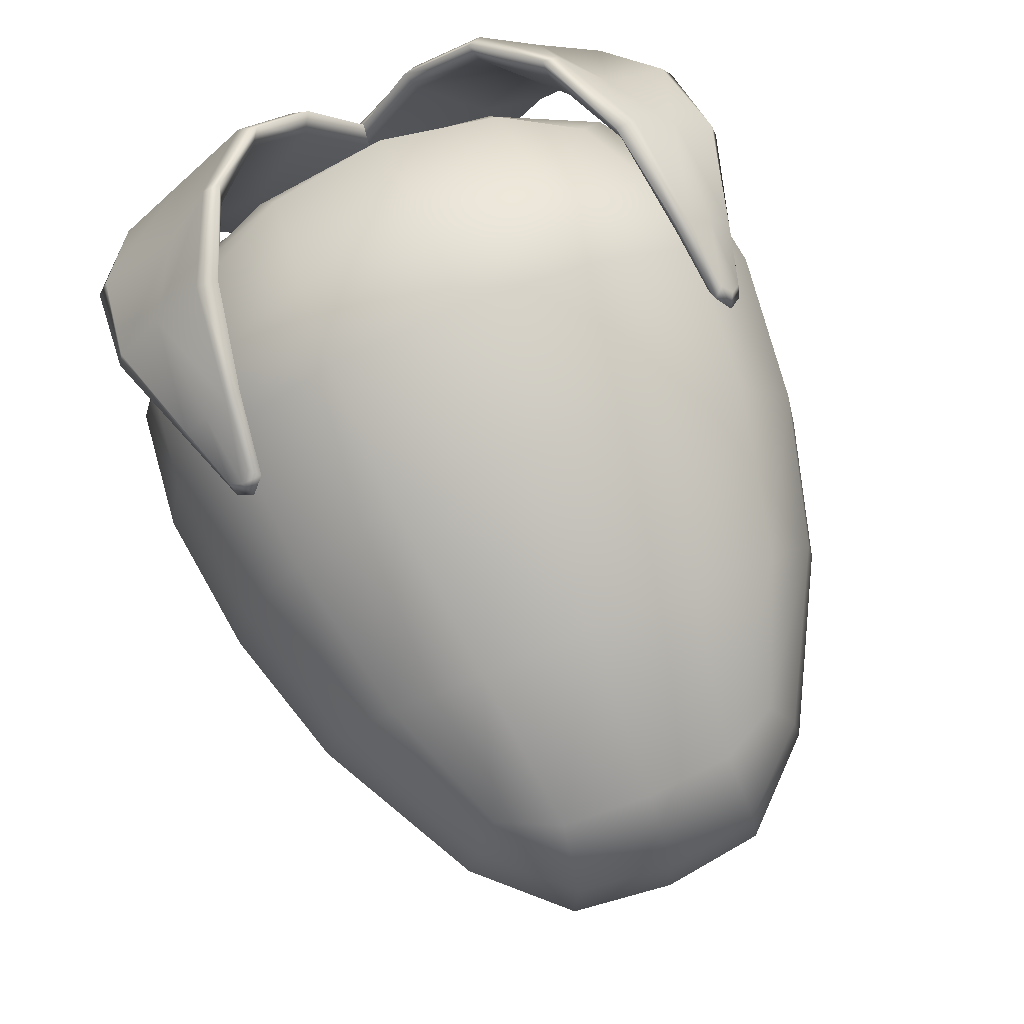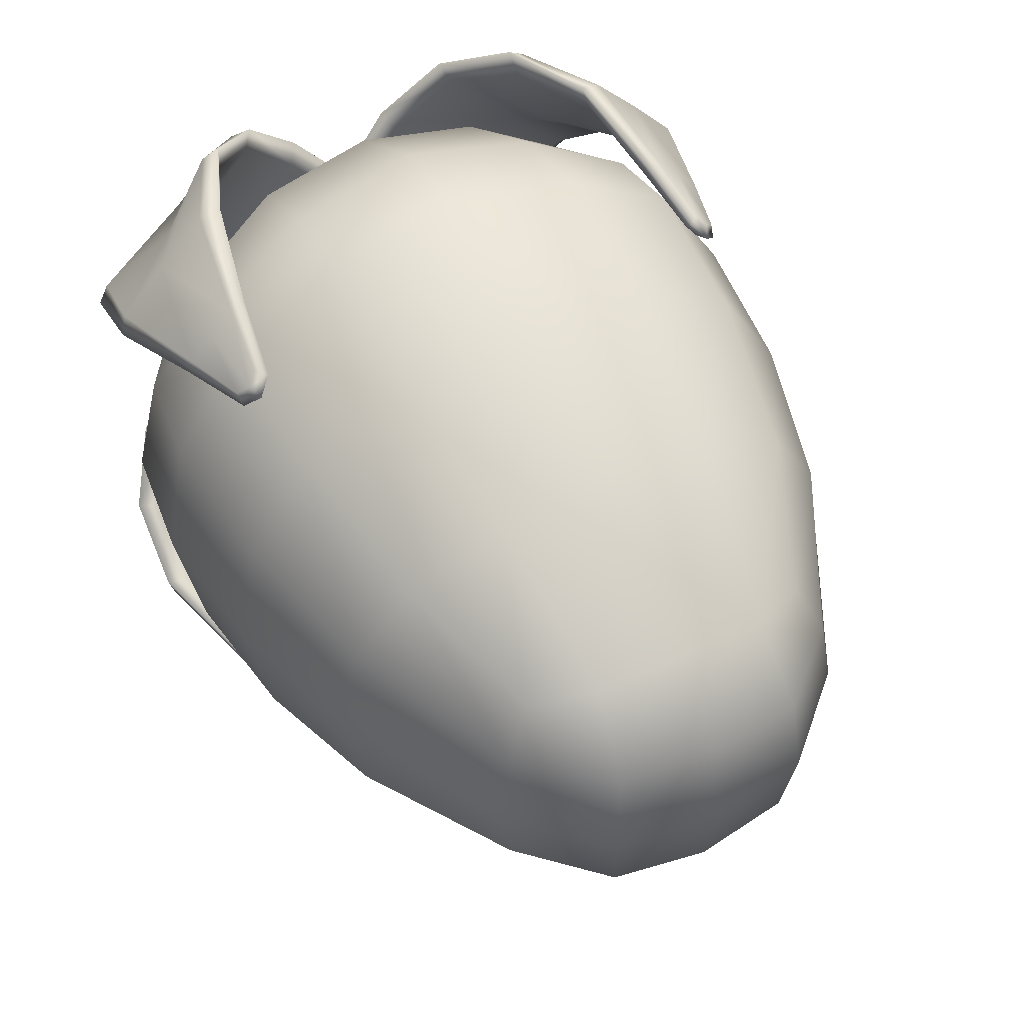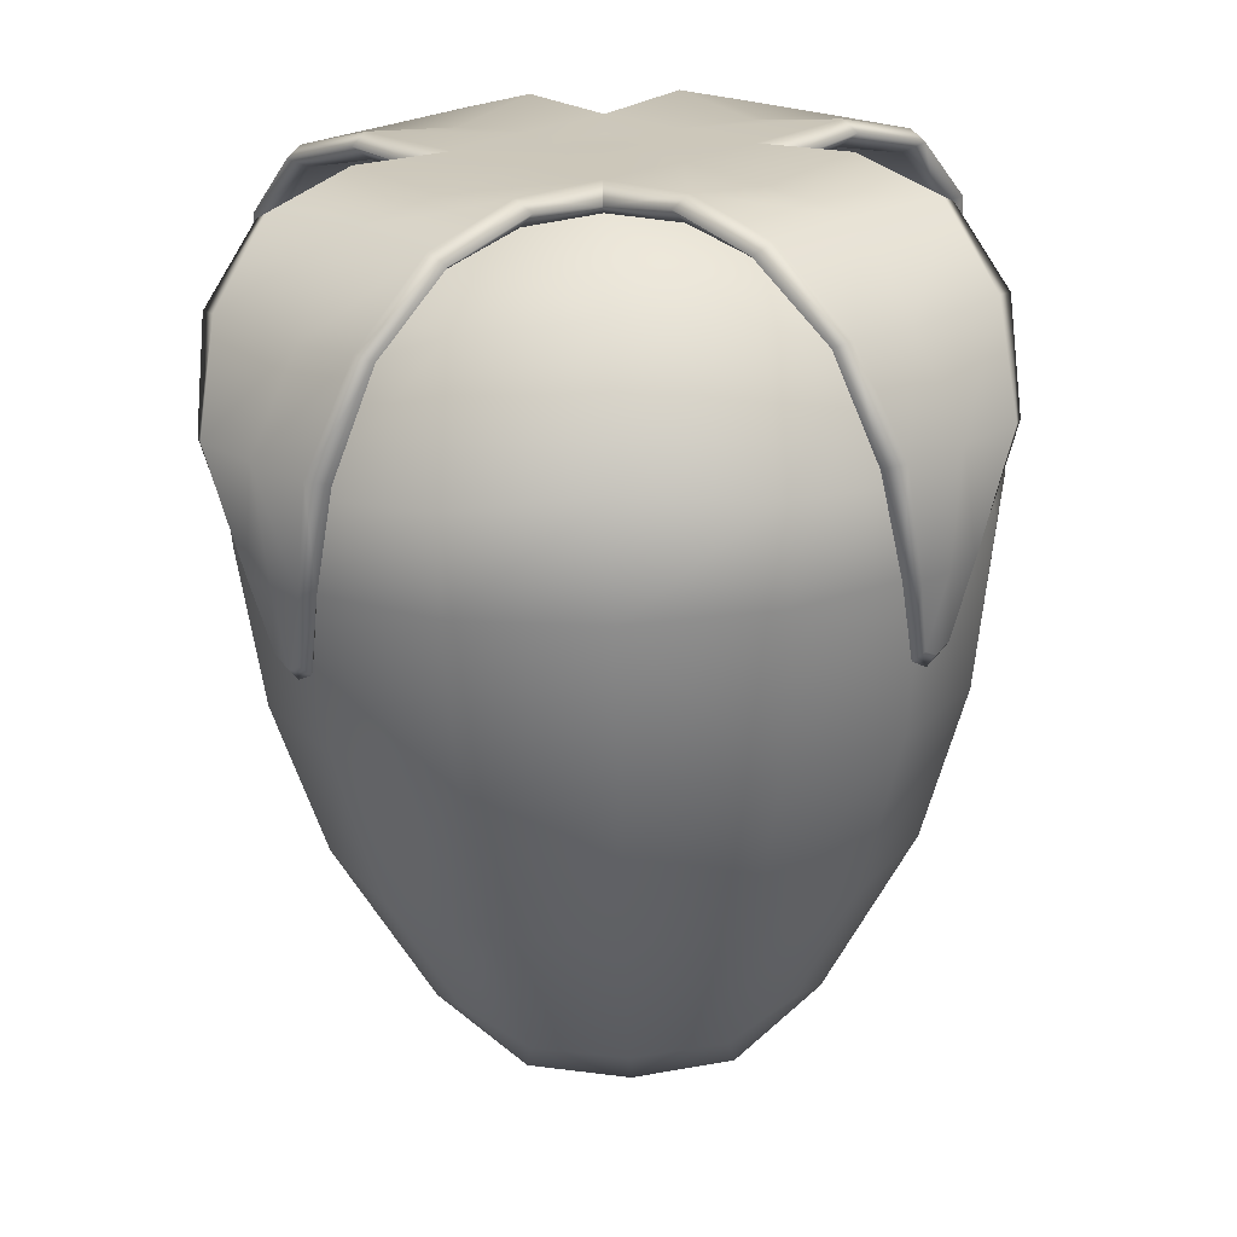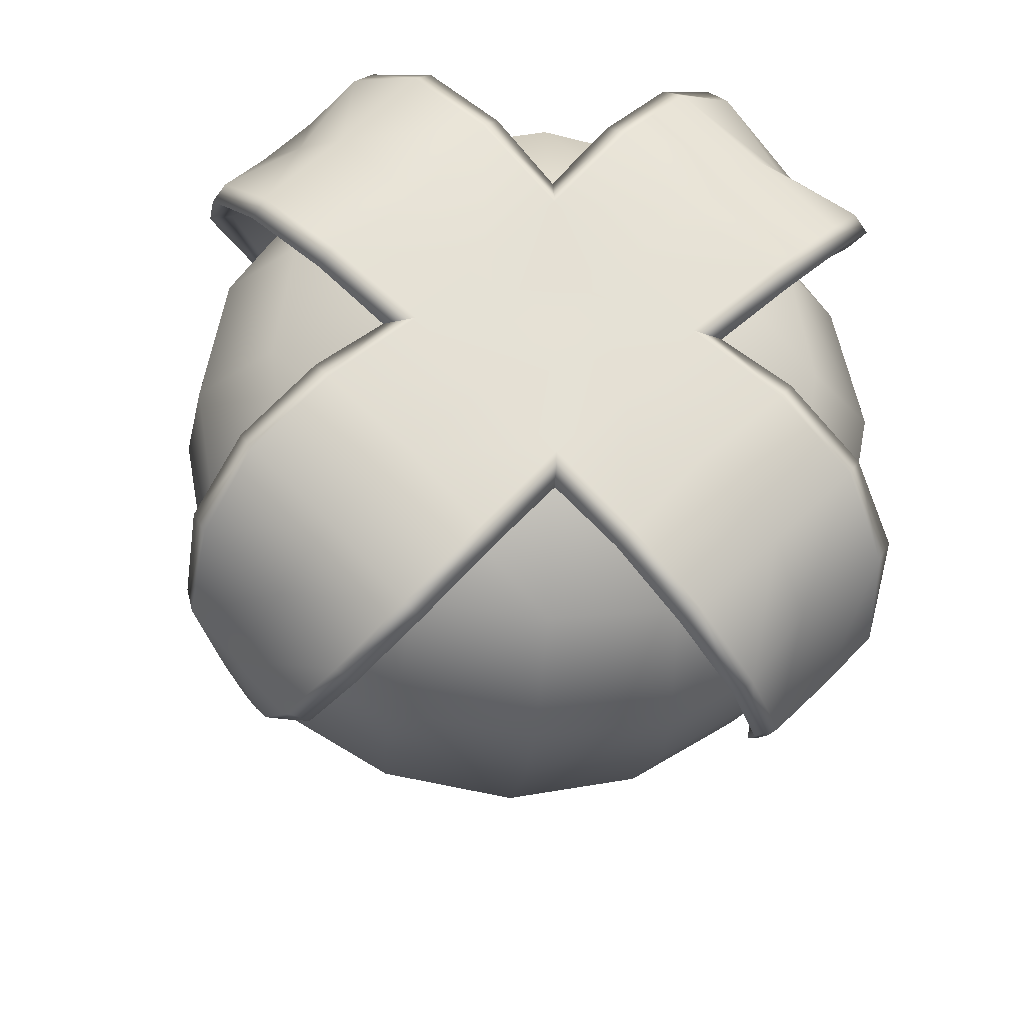
<metadata>
{"format":"obj","ext":"obj","renderer":"f3d","projection":"perspective","resolution":1024,"background":"white","views":[{"elev":76.0,"azim":67.6,"up":"+Y"},{"elev":49.9,"azim":62.6,"up":"+Y"},{"elev":-68.3,"azim":-88.4,"up":"+Y"},{"elev":-23.9,"azim":-95.4,"up":"+Y"}]}
</metadata>
<code>
g default
v -0.8436 0.8365 0.835
v -0.8436 -0.8322 0.835
v 1.681 0.5364 0.6091
v 1.681 -0.532 0.6091
v 1.68 0.5459 -0.6111
v 1.68 -0.5416 -0.6111
v -0.8435 0.8365 -0.8341
v -0.8435 -0.8322 -0.8341
v 1.838 0.6769 0.000594
v -1.031 0.002176 -1.054
v -1.031 -1.052 0.00043
v -1.031 1.056 0.00043
v -1.031 0.002176 1.055
v 1.777 0.002176 0.7692
v 1.838 -0.6725 0.000594
v 1.777 0.002176 -0.768
v 2.156 0.002176 0.000612
v -0.5525 0.5369 1.252
v -0.5525 -0.5326 1.252
v 1.096 -0.4157 1.063
v 1.096 0.4201 1.063
v 2.054 0.3445 0.3906
v 2.054 -0.3402 0.3906
v 2.054 -0.3402 -0.3894
v 2.054 0.3445 -0.3894
v 1.096 0.4201 -1.062
v 1.096 -0.4157 -1.062
v -0.5524 -0.5326 -1.251
v -0.5524 0.5369 -1.251
v -1.173 0.5357 -0.5332
v -1.175 -0.532 -0.5339
v -1.171 -0.5309 0.5336
v -1.17 0.535 0.5333
v -0.4838 -1.249 0.5353
v -0.4838 -1.249 -0.5344
v 1.179 -0.9648 -0.4521
v 1.18 -0.9636 0.453
v -0.4838 1.254 -0.5344
v -0.4838 1.254 0.5353
v 1.18 0.9679 0.453
v 1.179 0.9691 -0.4521
v -0.6419 0.002176 1.343
v 1.079 0.002176 1.144
v 2.104 0.002176 0.4196
v 2.104 -0.3657 0.000609
v 2.104 0.002176 -0.4184
v 2.104 0.37 0.000609
v 1.079 0.002176 -1.143
v -0.6418 0.002176 -1.342
v -1.239 0.002176 -0.5221
v -1.245 -0.5233 -0.001789
v -1.238 0.002176 0.5185
v -1.245 0.5276 -0.001789
v -0.5515 -1.34 0.000458
v 1.184 -1.039 0.000557
v -0.5515 1.345 0.000458
v 1.184 1.044 0.000557
v -0.9767 0.4971 0.982
v -0.9767 -0.4928 0.982
v -0.443 -0.9792 0.982
v 1.145 -0.744 0.8272
v 1.758 -0.3147 0.7163
v 1.758 0.3191 0.7163
v 1.145 0.7484 0.8272
v -0.443 0.9835 0.982
v 1.811 -0.6261 0.3615
v 1.811 -0.6261 -0.3604
v 1.758 -0.3147 -0.7151
v 1.758 0.3191 -0.7151
v 1.811 0.6305 -0.3604
v 1.811 0.6305 0.3615
v 1.141 -0.7673 -0.8337
v -0.4428 -0.9792 -0.9811
v -0.9766 -0.4928 -0.9811
v -0.9766 0.4971 -0.9811
v -0.4428 0.9835 -0.9811
v 1.141 0.7717 -0.8337
v -0.9743 -0.9792 -0.4946
v -0.9743 -0.9792 0.4955
v -0.9743 0.9835 0.4955
v -0.9743 0.9835 -0.4946
v -0.1321 0.002176 1.401
v 0.4839 0.002176 1.321
v -0.1324 0.5535 1.3
v 0.4835 0.5085 1.23
v -0.1328 1 1.012
v 0.4825 0.9179 0.9628
v 0.4825 -0.9135 0.9628
v -0.1328 -0.996 1.012
v -0.1325 -0.5491 1.3
v 0.4836 -0.5041 1.23
v 0.4841 0.002176 -1.32
v -0.132 0.002176 -1.4
v 0.4836 0.5099 -1.23
v -0.1323 0.5548 -1.3
v 0.4835 0.9378 -0.9679
v -0.1323 1.01 -1.014
v -0.1323 -1.005 -1.014
v 0.4835 -0.9334 -0.9679
v 0.4837 -0.5055 -1.23
v -0.1324 -0.5504 -1.3
v -0.1335 -1.382 0.000481
v 0.4816 -1.281 0.000517
v -0.1332 -1.276 0.5536
v 0.4822 -1.18 0.5278
v -0.1332 -1.283 -0.5535
v 0.482 -1.189 -0.5279
v -0.1335 1.387 0.000481
v 0.4816 1.286 0.000517
v -0.1333 1.287 -0.5535
v 0.4822 1.193 -0.5279
v -0.1331 1.281 0.5536
v 0.482 1.185 0.5278
v -1.242 -0.2589 -0.2603
v -1.241 0.2632 0.2573
v -1.242 0.2633 -0.2603
v -1.241 -0.2589 0.2573
v -1.349 0.002176 0.5205
v -1.357 0.5298 -0.001796
v -1.357 -0.5254 -0.001796
v -0.1851 0.94 1.121
v -0.1887 1.137 0.9259
v -0.1815 1.194 0.9824
v -0.1779 0.997 1.177
v -0.1849 -0.9357 1.121
v -0.1888 -1.133 0.9259
v -0.1777 -0.9926 1.177
v -0.1817 -1.19 0.9824
v -1.353 0.2665 0.2605
v 0.1166 1.021 0.9994
v 0.1232 1.068 1.046
v 0.1166 -1.017 0.9994
v 0.1232 -1.064 1.046
v -1.353 -0.2621 0.2605
v -0.187 1.206 0.9195
v 0.1759 1.041 1.018
v -0.1818 0.9346 1.19
v -1.289 0.002176 0.6382
v -0.1816 -0.9302 1.19
v 0.1759 -1.037 1.018
v -0.1872 -1.202 0.9195
v -1.296 -0.643 -0.001792
v -1.296 0.6474 -0.001792
v -0.5922 0.8647 1.244
v -0.6026 0.8415 1.333
v -0.6146 0.9303 1.309
v -0.6194 1.128 1.12
v -0.6216 1.318 0.9246
v -0.6113 1.341 0.8356
v -0.5993 1.253 0.8597
v -0.5944 1.055 1.048
v -1.194 0.4907 1.063
v -1.236 0.4649 1.149
v -1.272 0.5319 1.104
v -1.278 0.8118 0.8121
v -1.28 1.097 0.5251
v -1.242 1.137 0.4537
v -1.202 1.066 0.4938
v -1.192 0.7756 0.776
v -0.5922 -0.8604 1.244
v -0.5944 -1.051 1.048
v -0.5993 -1.248 0.8597
v -0.6113 -1.337 0.8356
v -0.6216 -1.314 0.9246
v -0.6194 -1.123 1.12
v -0.6146 -0.9259 1.309
v -0.6025 -0.8372 1.333
v -1.194 -0.4863 1.063
v -1.192 -0.7712 0.776
v -1.202 -1.061 0.4938
v -1.242 -1.133 0.4537
v -1.28 -1.093 0.5251
v -1.278 -0.8075 0.8121
v -1.272 -0.5275 1.104
v -1.236 -0.4605 1.149
v -0.1871 -1.025 1.014
v -0.1772 -1.094 1.082
v -0.1773 1.099 1.082
v -0.1871 1.03 1.014
v 0.09348 1.026 1.091
v 0.1324 0.9836 1.081
v 0.08672 0.9794 1.045
v 0.09188 1.114 1.005
v 0.1301 1.104 0.9622
v 0.08513 1.067 0.9593
v 0.08673 -0.9751 1.045
v 0.1324 -0.9792 1.081
v 0.09348 -1.022 1.091
v 0.08513 -1.063 0.9593
v 0.1301 -1.1 0.9622
v 0.09188 -1.11 1.005
v -0.8908 -0.9052 0.9062
v -0.9458 -0.7021 1.214
v -0.9858 -0.6818 1.312
v -0.9979 -0.7547 1.266
v -0.9525 -0.9711 0.9718
v -1.006 -1.266 0.7591
v -0.9949 -1.311 0.6864
v -0.9535 -1.213 0.7065
v -1.21 -0.5219 0.5234
v -1.271 -0.2536 0.8228
v -1.331 -0.2043 0.8868
v -1.368 -0.2688 0.8379
v -1.322 -0.5284 0.5299
v -1.375 -0.8385 0.2749
v -1.337 -0.8864 0.2145
v -1.278 -0.8232 0.2597
v -1.271 0.2579 0.8228
v -1.331 0.2087 0.8868
v -1.368 0.2731 0.8379
v -1.322 0.5328 0.5299
v -1.375 0.8429 0.2749
v -1.337 0.8907 0.2145
v -1.278 0.8276 0.2597
v -1.21 0.5262 0.5234
v -0.9458 0.7065 1.214
v -0.8908 0.9096 0.9062
v -0.9535 1.217 0.7065
v -0.995 1.315 0.6864
v -1.006 1.27 0.7591
v -0.9525 0.9755 0.9718
v -0.9979 0.7591 1.266
v -0.9858 0.6862 1.312
v -1.351 0.002176 -0.5238
v -0.189 -0.9148 -1.142
v -0.1841 -1.117 -0.9524
v -0.177 -1.173 -1.011
v -0.1818 -0.9702 -1.2
v -0.1889 0.9192 -1.142
v -0.1843 1.121 -0.9525
v -0.1817 0.9746 -1.2
v -0.1771 1.177 -1.011
v -1.354 -0.2622 -0.2641
v 0.1169 -0.9921 -1.03
v 0.1235 -1.038 -1.077
v 0.1169 0.9965 -1.03
v 0.1235 1.042 -1.077
v -1.354 0.2665 -0.2641
v -0.1808 -1.186 -0.9477
v 0.1763 -1.01 -1.05
v -0.1874 -0.9077 -1.211
v -1.291 0.002176 -0.6419
v -0.1872 0.912 -1.211
v 0.1762 1.014 -1.05
v -0.1811 1.19 -0.9478
v -0.5984 -0.8459 -1.255
v -0.6105 -0.8207 -1.343
v -0.6207 -0.91 -1.321
v -0.6196 -1.112 -1.137
v -0.6159 -1.307 -0.9462
v -0.6038 -1.332 -0.8578
v -0.5935 -1.243 -0.8799
v -0.5947 -1.041 -1.064
v -1.201 -0.4919 -1.072
v -1.241 -0.4574 -1.149
v -1.276 -0.5249 -1.106
v -1.28 -0.8078 -0.8164
v -1.278 -1.106 -0.5422
v -1.242 -1.151 -0.4758
v -1.202 -1.073 -0.5085
v -1.193 -0.772 -0.78
v -0.5984 0.8502 -1.255
v -0.5947 1.045 -1.064
v -0.5936 1.247 -0.88
v -0.6038 1.336 -0.8578
v -0.6159 1.311 -0.9462
v -0.6196 1.116 -1.137
v -0.6207 0.9144 -1.321
v -0.6105 0.825 -1.343
v -1.201 0.4962 -1.072
v -1.193 0.7763 -0.78
v -1.202 1.077 -0.5085
v -1.242 1.155 -0.4758
v -1.278 1.11 -0.5422
v -1.28 0.8122 -0.8164
v -1.276 0.5292 -1.106
v -1.241 0.4618 -1.149
v -0.1868 1.011 -1.038
v -0.1769 1.078 -1.108
v -0.1769 -1.074 -1.108
v -0.1868 -1.007 -1.038
v 0.09191 -0.9954 -1.121
v 0.1301 -0.9522 -1.111
v 0.08515 -0.95 -1.073
v 0.09411 -1.085 -1.038
v 0.133 -1.076 -0.9948
v 0.08735 -1.04 -0.99
v 0.08514 0.9543 -1.074
v 0.13 0.9566 -1.111
v 0.09189 0.9998 -1.121
v 0.08734 1.044 -0.99
v 0.133 1.08 -0.9948
v 0.09409 1.09 -1.038
v -0.8916 0.9051 -0.9162
v -0.9513 0.6984 -1.218
v -0.9926 0.6771 -1.315
v -1.004 0.7502 -1.271
v -0.9533 0.9702 -0.9826
v -1.002 1.271 -0.7734
v -0.9897 1.317 -0.7009
v -0.9494 1.219 -0.7199
v -1.212 0.5263 -0.5271
v -1.274 0.2583 -0.8244
v -1.333 0.2088 -0.8879
v -1.371 0.2733 -0.8397
v -1.323 0.5329 -0.5336
v -1.376 0.8452 -0.2788
v -1.338 0.8938 -0.2187
v -1.279 0.83 -0.2634
v -1.274 -0.2539 -0.8244
v -1.333 -0.2044 -0.8879
v -1.371 -0.269 -0.8397
v -1.323 -0.5286 -0.5336
v -1.376 -0.8409 -0.2788
v -1.338 -0.8894 -0.2187
v -1.279 -0.8257 -0.2634
v -1.212 -0.522 -0.5271
v -0.9513 -0.694 -1.218
v -0.8916 -0.9007 -0.9162
v -0.9494 -1.214 -0.7199
v -0.9896 -1.313 -0.7008
v -1.002 -1.267 -0.7734
v -0.9533 -0.9658 -0.9826
v -1.004 -0.7458 -1.271
v -0.9926 -0.6727 -1.315
v -1.353 0.002176 -0.001796
v -1.353 0.1977 -0.001802
v -1.353 0.1403 0.1353
v -1.354 0.002195 0.1921
v -1.356 -0.1359 0.1353
v -1.357 -0.1933 -0.001788
v -1.357 -0.1359 -0.1389
v -1.356 0.002203 -0.1957
v -1.354 0.1403 -0.1389
g FoodTallLLowerArm
f 1 58 18 65
f 58 13 42 18
f 13 59 19 42
f 59 2 60 19
f 20 61 4 62
f 43 20 62 14
f 21 43 14 63
f 64 21 63 3
f 3 63 22 71
f 63 14 44 22
f 22 44 17 47
f 71 22 47 9
f 14 62 23 44
f 62 4 66 23
f 23 66 15 45
f 44 23 45 17
f 17 45 24 46
f 45 15 67 24
f 24 67 6 68
f 46 24 68 16
f 9 47 25 70
f 47 17 46 25
f 25 46 16 69
f 70 25 69 5
f 5 69 26 77
f 69 16 48 26
f 16 68 27 48
f 68 6 72 27
f 28 73 8 74
f 49 28 74 10
f 29 49 10 75
f 76 29 75 7
f 7 75 30 81
f 75 10 50 30
f 30 116 53
f 81 30 53 12
f 10 74 31 50
f 74 8 78 31
f 31 78 11 51
f 50 31 114
f 52 117 32
f 51 11 79 32
f 32 79 2 59
f 52 32 59 13
f 12 53 33 80
f 53 115 33
f 33 52 13 58
f 80 33 58 1
f 2 79 34 60
f 79 11 54 34
f 11 78 35 54
f 78 8 73 35
f 36 72 6 67
f 55 36 67 15
f 37 55 15 66
f 61 37 66 4
f 7 81 38 76
f 81 12 56 38
f 12 80 39 56
f 80 1 65 39
f 40 64 3 71
f 57 40 71 9
f 41 57 9 70
f 77 41 70 5
f 82 83 85 84
f 83 82 90 91
f 84 85 87 86
f 86 87 113 112
f 88 89 104 105
f 89 88 91 90
f 92 93 95 94
f 93 92 100 101
f 94 95 97 96
f 96 97 110 111
f 98 99 107 106
f 99 98 101 100
f 102 103 105 104
f 103 102 106 107
f 108 109 111 110
f 109 108 112 113
f 18 42 82 84
f 65 18 84 86
f 19 60 89 90
f 42 19 90 82
f 83 91 20 43
f 91 88 61 20
f 87 85 21 64
f 85 83 43 21
f 26 48 92 94
f 77 26 94 96
f 27 72 99 100
f 48 27 100 92
f 93 101 28 49
f 101 98 73 28
f 97 95 29 76
f 95 93 49 29
f 34 54 102 104
f 60 34 104 89
f 35 73 98 106
f 54 35 106 102
f 103 107 36 55
f 107 99 72 36
f 88 105 37 61
f 105 103 55 37
f 38 56 108 110
f 76 38 110 97
f 39 65 86 112
f 56 39 112 108
f 109 113 40 57
f 113 87 64 40
f 96 111 41 77
f 111 109 57 41
f 114 31 51
f 33 115 52
f 30 50 116
f 32 117 51
f 143 213 214 53
f 214 215 115 53
f 119 129 211 212
f 52 115 215 208
f 210 211 129 118
f 208 209 138 52
f 175 168 201 202
f 170 171 206 207
f 169 200 201 168
f 204 173 174 203
f 173 204 205 172
f 207 200 169 170
f 138 209 210 118
f 174 175 202 203
f 206 171 172 205
f 212 213 143 119
f 223 216 144 145
f 222 223 145 146
f 221 222 146 147
f 220 221 147 148
f 219 220 148 149
f 218 219 149 150
f 217 218 150 151
f 216 217 151 144
f 192 193 160 161
f 199 192 161 162
f 198 199 162 163
f 197 198 163 164
f 196 197 164 165
f 195 196 165 166
f 194 195 166 167
f 193 194 167 160
f 124 178 147 146
f 144 121 137 145
f 146 145 137 124
f 181 180 124 137
f 182 181 137 121
f 150 149 135 122
f 122 179 151 150
f 148 123 135 149
f 123 148 147 178
f 178 124 180 131
f 123 178 131 183
f 185 184 136 130
f 121 144 151 179
f 181 182 130 136
f 184 183 131 136
f 131 180 181 136
f 179 122 185 130
f 182 121 179 130
f 184 185 122 135
f 183 184 135 123
f 125 176 161 160
f 166 127 139 167
f 139 125 160 167
f 187 186 125 139
f 188 187 139 127
f 164 163 141 128
f 162 126 141 163
f 128 177 165 164
f 126 162 161 176
f 176 125 186 132
f 126 176 132 189
f 190 191 128 141
f 177 128 191 133
f 127 166 165 177
f 132 186 187 140
f 189 190 141 126
f 187 188 133 140
f 188 127 177 133
f 190 189 132 140
f 191 190 140 133
f 169 168 193 192
f 168 175 194 193
f 175 174 195 194
f 174 173 196 195
f 173 172 197 196
f 172 171 198 197
f 171 170 199 198
f 170 169 192 199
f 200 117 52 201
f 202 201 52 138
f 203 202 138 118
f 134 204 203 118
f 205 204 134 120
f 142 206 205 120
f 207 206 142 51
f 117 200 207 51
f 152 153 209 208
f 210 209 153 154
f 154 155 211 210
f 212 211 155 156
f 156 157 213 212
f 214 213 157 158
f 158 159 215 214
f 208 215 159 152
f 152 159 217 216
f 159 158 218 217
f 158 157 219 218
f 157 156 220 219
f 156 155 221 220
f 155 154 222 221
f 154 153 223 222
f 153 152 216 223
f 142 315 316 51
f 316 317 114 51
f 120 233 313 314
f 50 114 317 310
f 312 313 233 224
f 310 311 242 50
f 277 270 303 304
f 272 273 308 309
f 271 302 303 270
f 306 275 276 305
f 275 306 307 274
f 309 302 271 272
f 242 311 312 224
f 276 277 304 305
f 308 273 274 307
f 314 315 142 120
f 325 318 246 247
f 324 325 247 248
f 323 324 248 249
f 322 323 249 250
f 321 322 250 251
f 320 321 251 252
f 319 320 252 253
f 318 319 253 246
f 294 295 262 263
f 301 294 263 264
f 300 301 264 265
f 299 300 265 266
f 298 299 266 267
f 297 298 267 268
f 296 297 268 269
f 295 296 269 262
f 228 280 249 248
f 246 225 241 247
f 248 247 241 228
f 283 282 228 241
f 284 283 241 225
f 252 251 239 226
f 226 281 253 252
f 250 227 239 251
f 227 250 249 280
f 280 228 282 235
f 227 280 235 285
f 287 286 240 234
f 225 246 253 281
f 283 284 234 240
f 286 285 235 240
f 235 282 283 240
f 281 226 287 234
f 284 225 281 234
f 286 287 226 239
f 285 286 239 227
f 229 278 263 262
f 268 231 243 269
f 243 229 262 269
f 289 288 229 243
f 290 289 243 231
f 266 265 245 232
f 264 230 245 265
f 232 279 267 266
f 230 264 263 278
f 278 229 288 236
f 230 278 236 291
f 292 293 232 245
f 279 232 293 237
f 231 268 267 279
f 236 288 289 244
f 291 292 245 230
f 289 290 237 244
f 290 231 279 237
f 292 291 236 244
f 293 292 244 237
f 271 270 295 294
f 270 277 296 295
f 277 276 297 296
f 276 275 298 297
f 275 274 299 298
f 274 273 300 299
f 273 272 301 300
f 272 271 294 301
f 302 116 50 303
f 304 303 50 242
f 305 304 242 224
f 238 306 305 224
f 307 306 238 119
f 143 308 307 119
f 309 308 143 53
f 116 302 309 53
f 254 255 311 310
f 312 311 255 256
f 256 257 313 312
f 314 313 257 258
f 258 259 315 314
f 316 315 259 260
f 260 261 317 316
f 310 317 261 254
f 254 261 319 318
f 261 260 320 319
f 260 259 321 320
f 259 258 322 321
f 258 257 323 322
f 257 256 324 323
f 256 255 325 324
f 255 254 318 325
f 129 119 327 328
f 118 129 328 329
f 134 118 329 330
f 120 134 330 331
f 233 120 331 332
f 224 233 332 333
f 238 224 333 334
f 119 238 334 327
f 327 326 328
f 326 327 334
f 328 326 329
f 329 326 330
f 330 326 331
f 331 326 332
f 332 326 333
f 333 326 334

</code>
